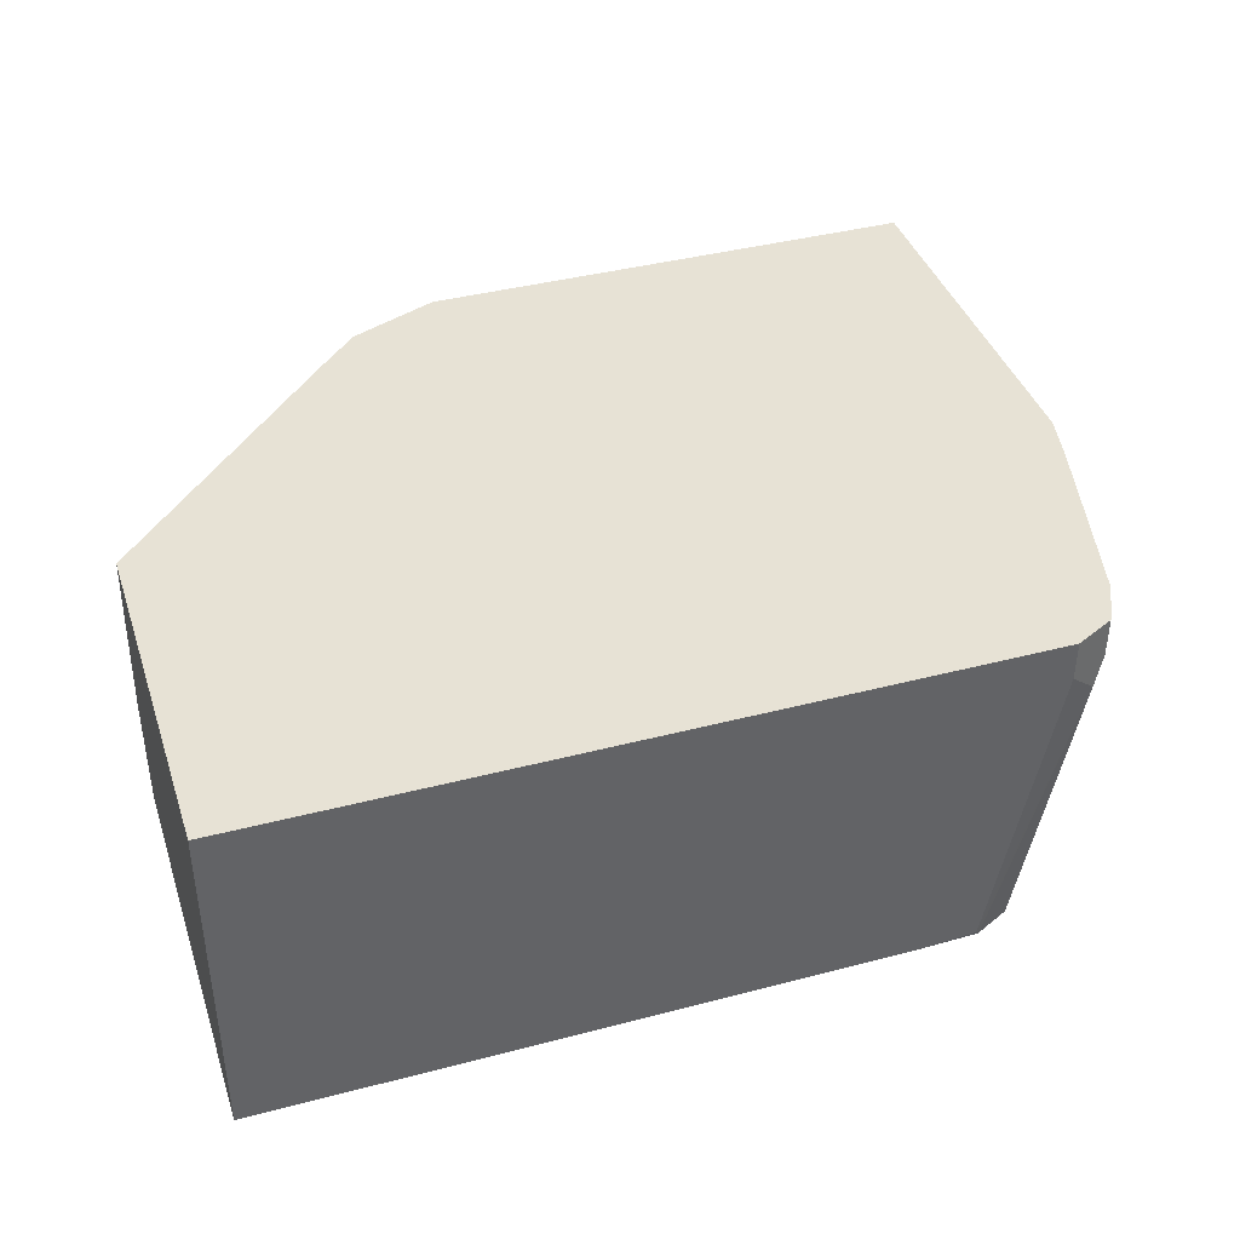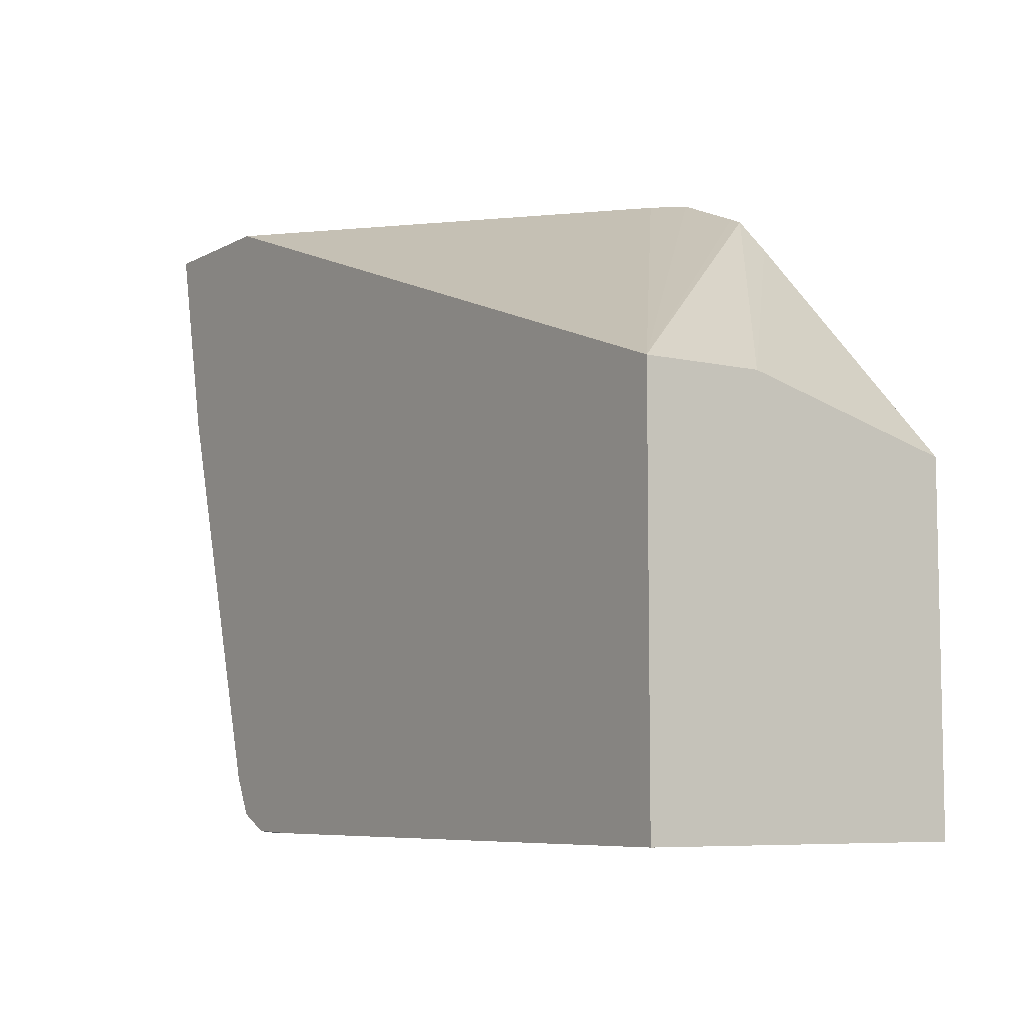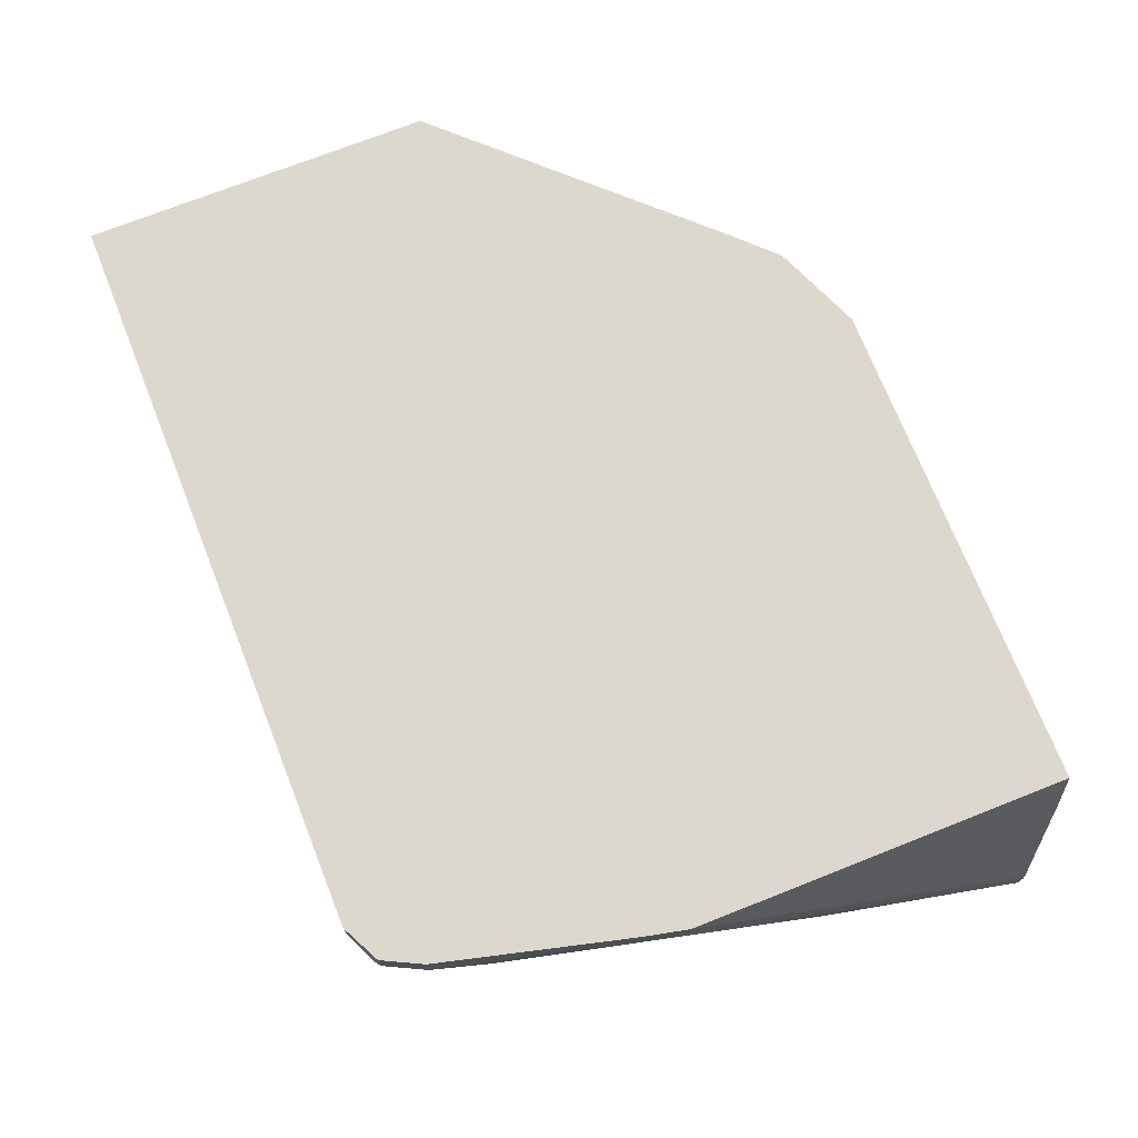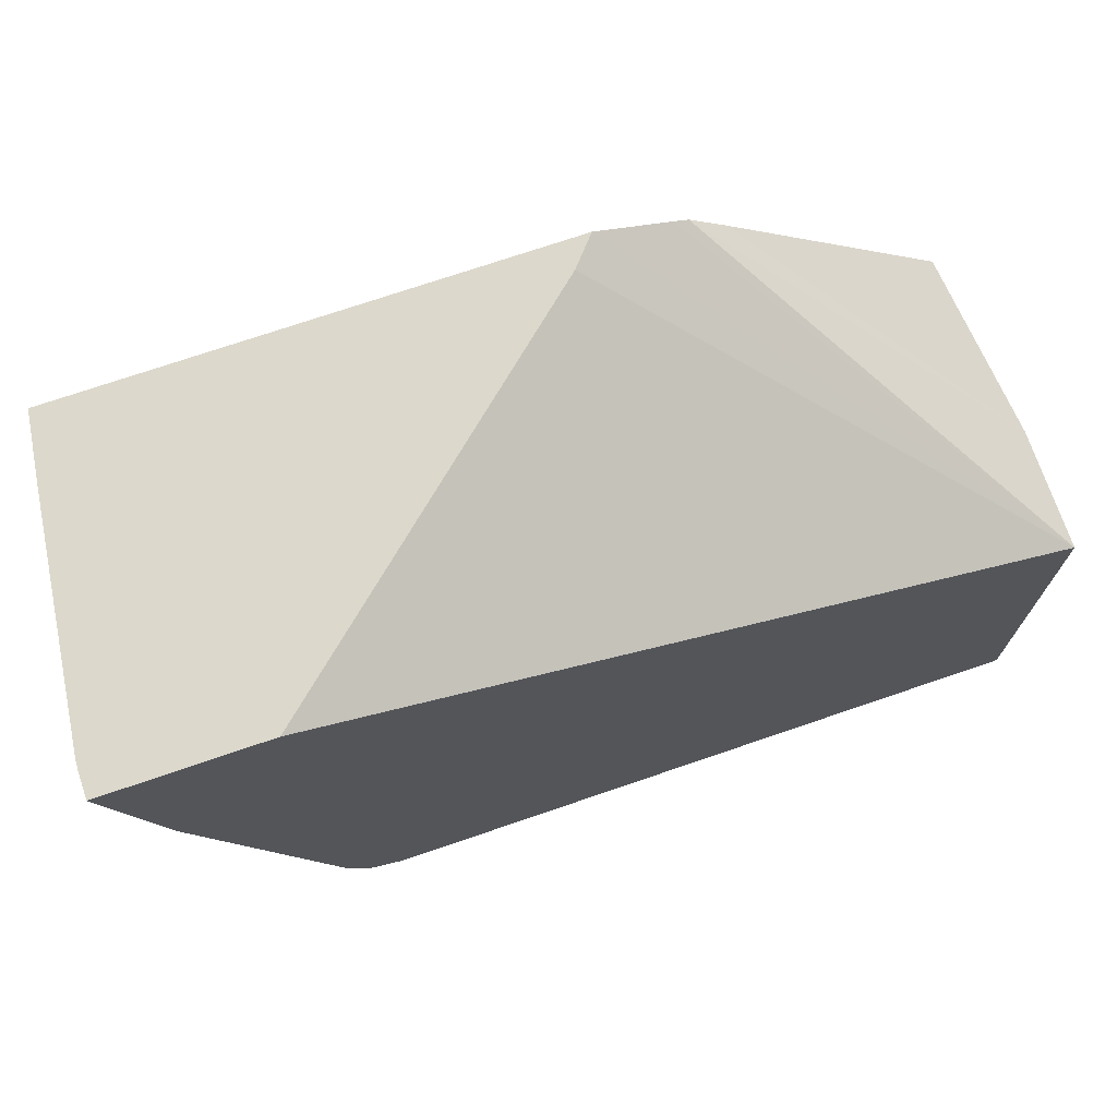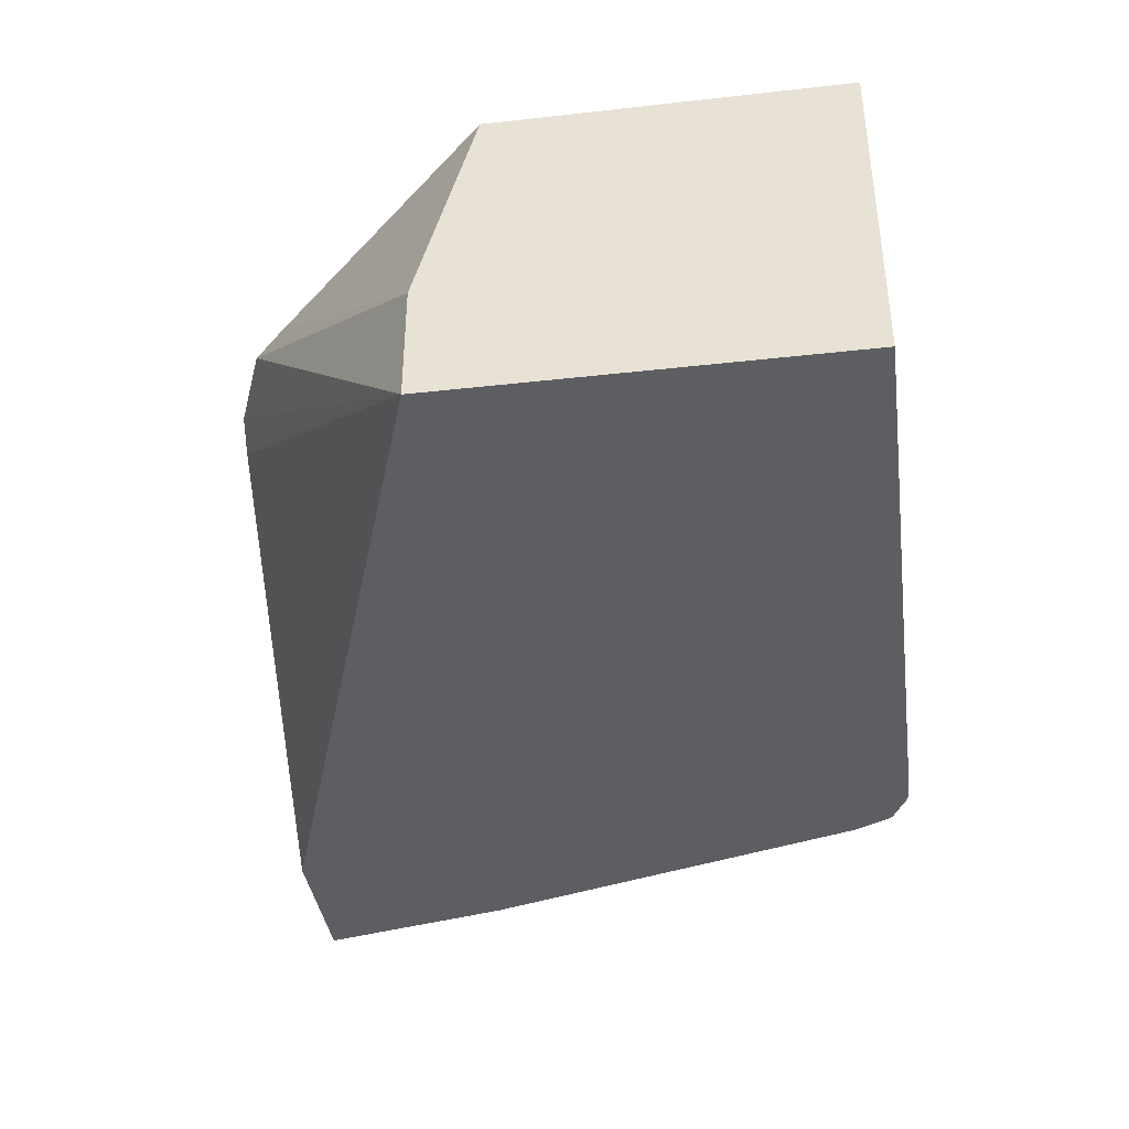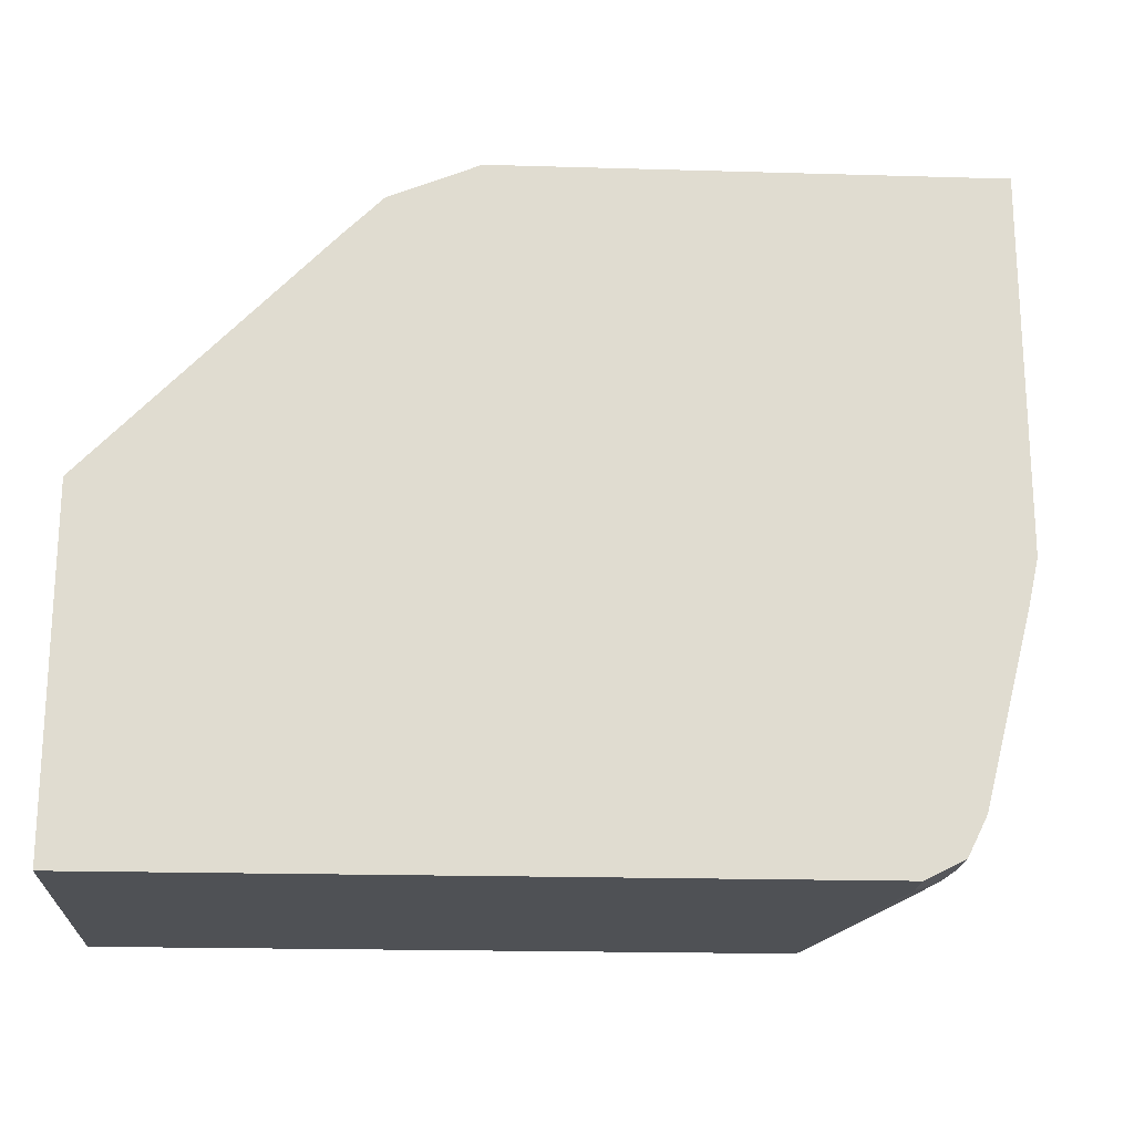
<metadata>
{"format":"obj","ext":"obj","renderer":"f3d","projection":"perspective","resolution":1024,"background":"white","views":[{"elev":40.1,"azim":-17.9,"up":"+Z"},{"elev":-7.2,"azim":-124.0,"up":"+Y"},{"elev":72.2,"azim":68.4,"up":"+Z"},{"elev":72.7,"azim":161.1,"up":"+Y"},{"elev":-38.7,"azim":-82.0,"up":"+Z"},{"elev":-19.7,"azim":-3.1,"up":"+Y"}]}
</metadata>
<code>
v 0.006483 -0.3107 0.2623
v 0.006483 -0.1864 0.2623
v 0.006483 -0.3107 0.1436
v 0.2693 -0.3107 0.2623
v 0.006483 -0.1657 0.1864
v 0.08997 -0.09996 0.2623
v 0.006483 -0.1657 0.1436
v 0.2278 -0.3107 0.1436
v 0.2693 -0.3107 0.2486
v 0.2796 -0.3055 0.2382
v 0.2831 -0.3038 0.2623
v 0.1035 -0.08648 0.2623
v 0.1085 -0.08432 0.2623
v 0.1351 -0.07338 0.2623
v 0.144 -0.07338 0.2522
v 0.2693 -0.07338 0.1436
v 0.2485 -0.3102 0.1436
v 0.2485 -0.3107 0.145
v 0.2831 -0.3038 0.2486
v 0.2499 -0.31 0.1436
v 0.2619 -0.304 0.1436
v 0.2854 -0.2991 0.2623
v 0.3107 -0.07338 0.2623
v 0.3258 -0.07338 0.1436
v 0.2623 -0.3038 0.145
v 0.2625 -0.303 0.1436
v 0.2848 -0.2926 0.2278
v 0.29 -0.29 0.2486
v 0.29 -0.29 0.2623
v 0.3107 -0.2071 0.2623
v 0.3142 -0.07338 0.2391
v 0.3258 -0.07338 0.1527
v 0.3107 -0.2071 0.2486
v 0.3107 -0.145 0.1436
v 0.2689 -0.2901 0.1436
v 0.2693 -0.29 0.145
v 0.29 -0.2693 0.2071
v 0.3073 -0.2226 0.2623
v 0.3255 -0.07338 0.1562
v 0.2848 -0.2719 0.1864
f 19 28 22
f 19 27 28
f 19 26 27
f 19 25 26
f 19 21 25
f 17 20 18
f 14 16 15
f 10 20 21
f 14 32 24
f 14 39 32
f 14 31 39
f 14 23 31
f 11 19 22
f 10 21 19
f 22 28 29
f 14 24 16
f 23 30 31
f 28 36 37
f 24 30 33
f 10 18 20
f 36 40 37
f 35 40 36
f 34 40 35
f 34 37 40
f 33 37 34
f 30 39 31
f 24 32 30
f 30 32 39
f 28 38 29
f 28 33 38
f 28 37 33
f 27 36 28
f 27 35 36
f 26 35 27
f 24 33 34
f 30 38 33
f 10 19 11
f 21 26 25
f 8 17 18
f 1 13 12
f 1 14 13
f 1 23 14
f 1 30 23
f 1 38 30
f 1 29 38
f 1 22 29
f 1 12 6
f 1 11 22
f 1 9 4
f 1 18 9
f 1 8 18
f 1 3 8
f 1 7 3
f 1 2 5
f 9 18 10
f 1 4 11
f 1 6 2
f 1 5 7
f 3 7 16
f 7 14 15
f 7 15 16
f 7 13 14
f 7 12 13
f 5 12 7
f 5 6 12
f 2 6 5
f 4 9 10
f 4 10 11
f 3 20 17
f 3 21 20
f 3 26 21
f 3 35 26
f 3 34 35
f 3 24 34
f 3 16 24
f 3 17 8

</code>
